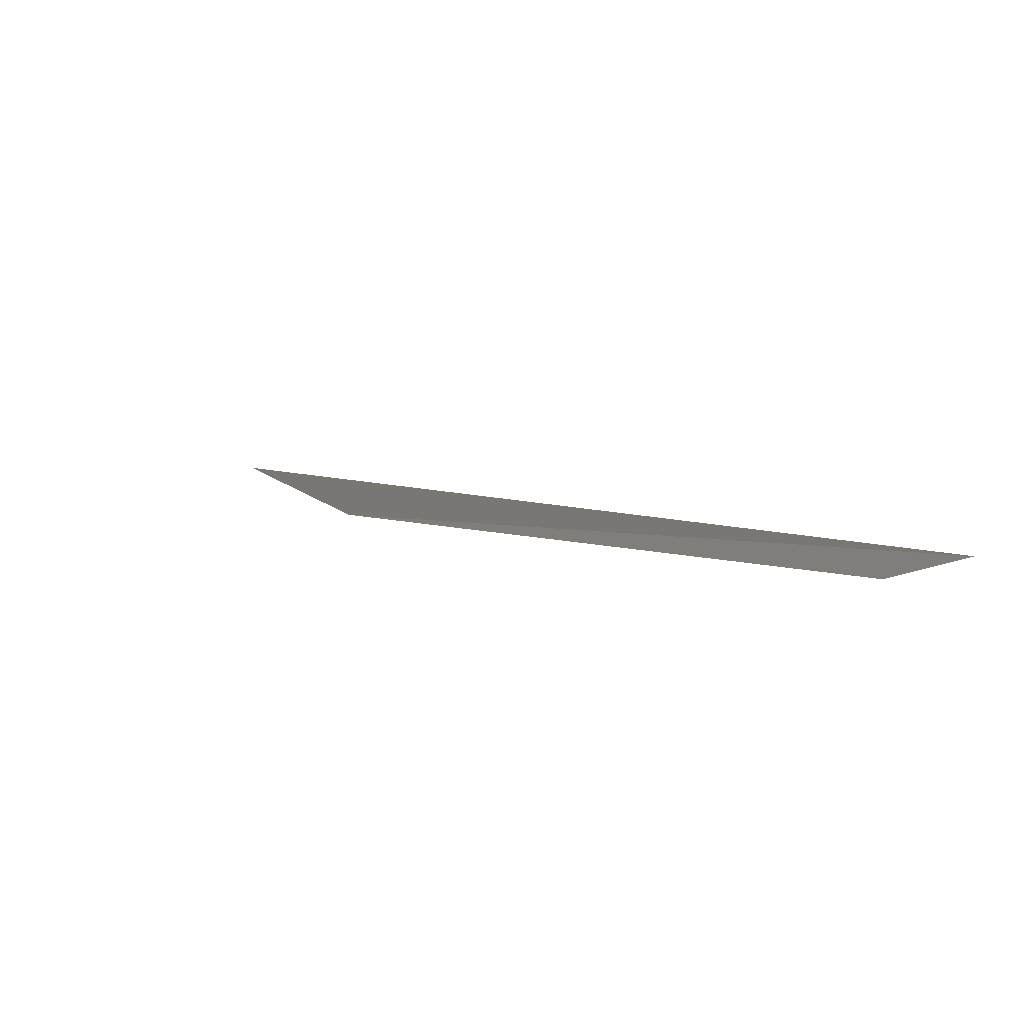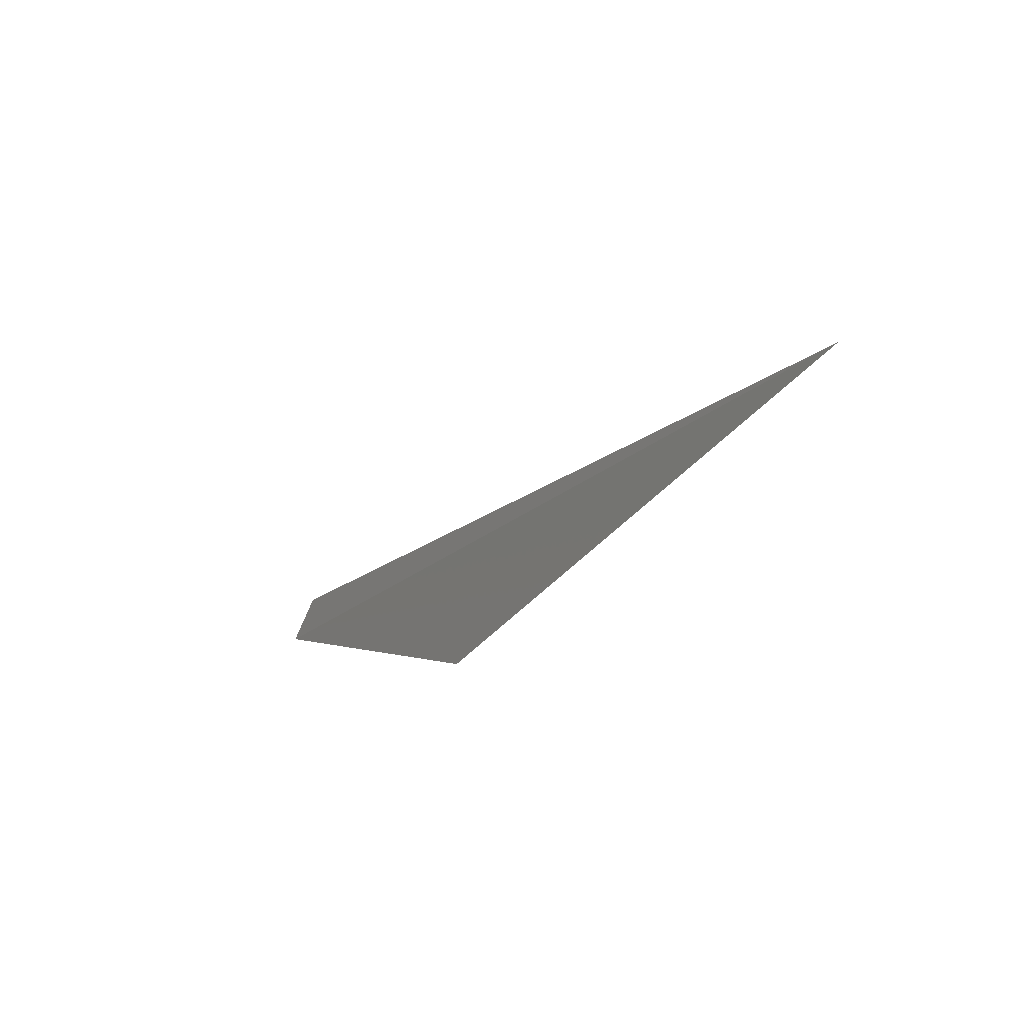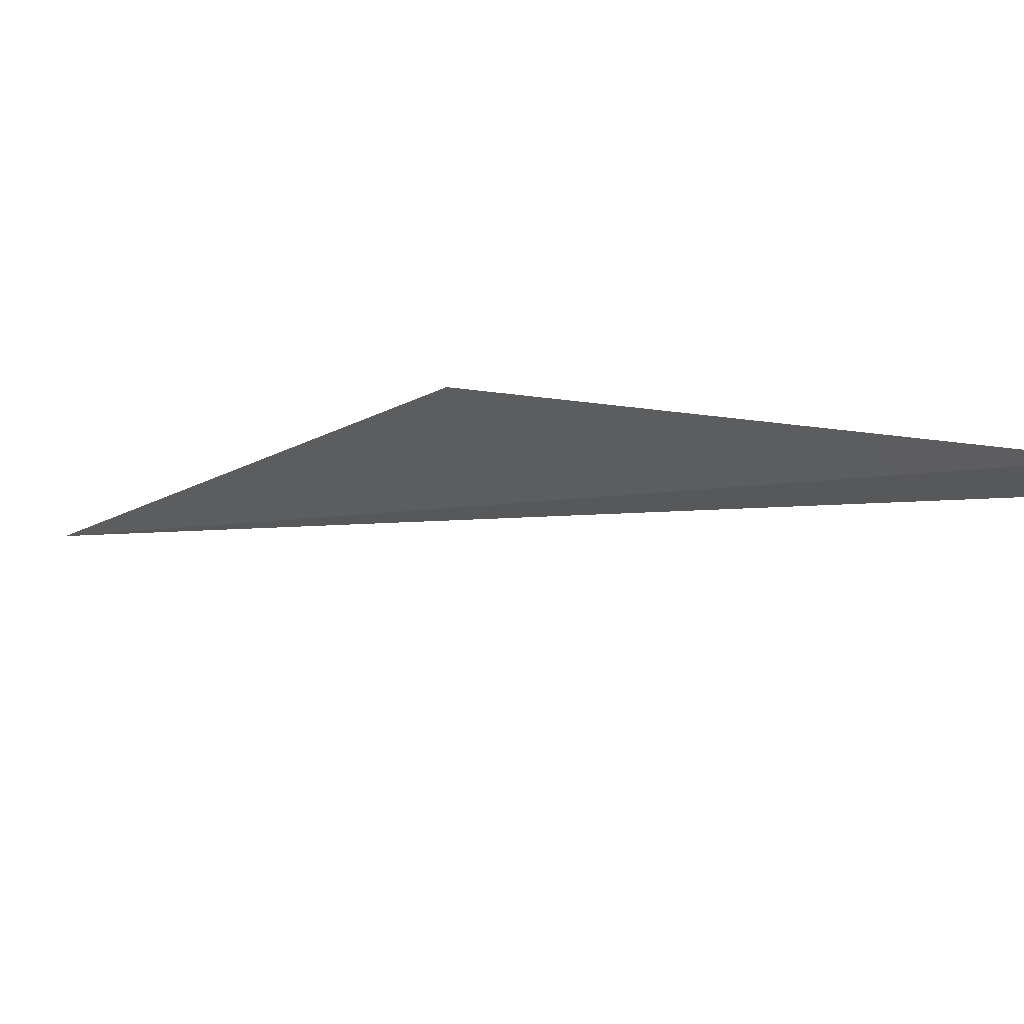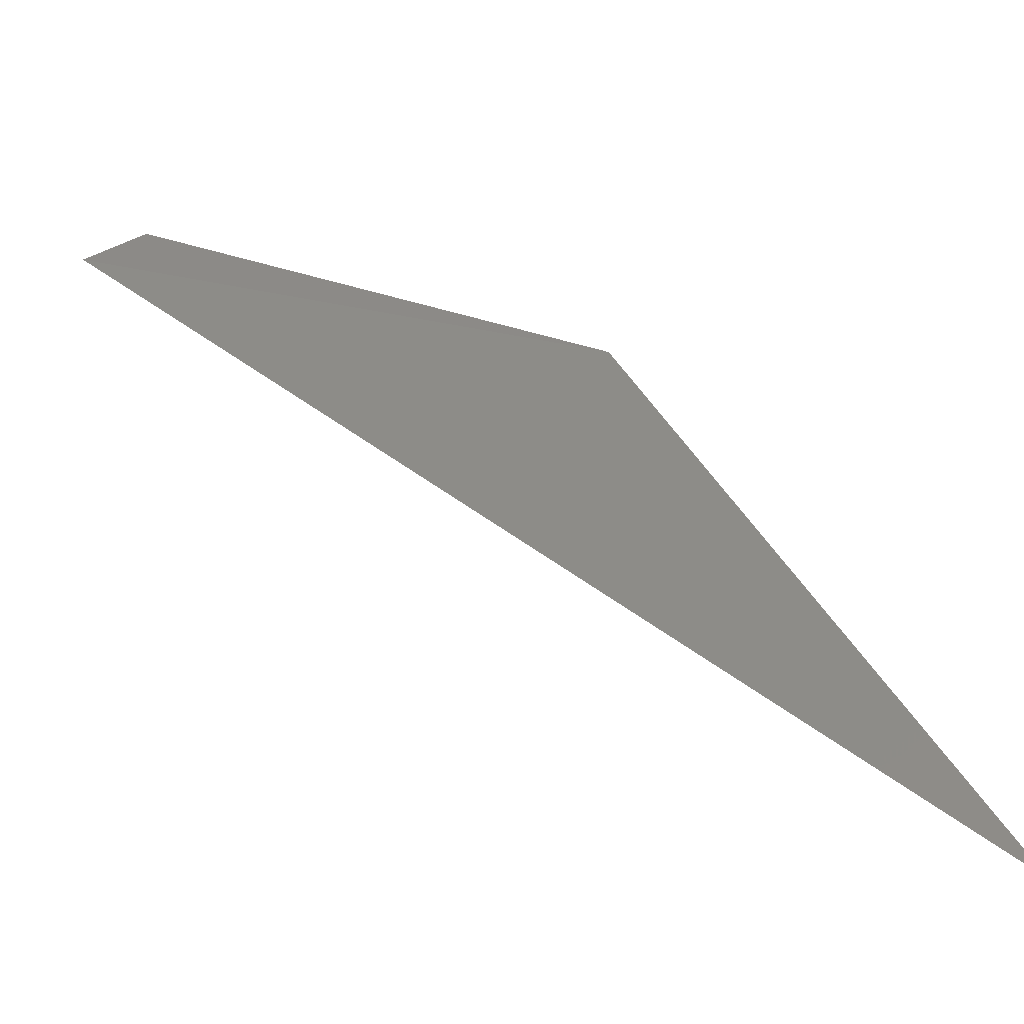
<metadata>
{"format":"stl","ext":"stl","renderer":"f3d","projection":"perspective","resolution":1024,"background":"white","views":[{"elev":-31.2,"azim":-18.2,"up":"+Z"},{"elev":59.0,"azim":-94.2,"up":"+Y"},{"elev":-55.5,"azim":-47.1,"up":"+Z"},{"elev":79.0,"azim":144.6,"up":"+Z"}]}
</metadata>
<code>
# stl→obj: 3 verts, 4 faces
v 19.51 -2.354 16.73
v 19.51 -2.345 16.74
v 19.51 -2.36 16.73
f 1 2 3
f 2 3 3
f 2 1 3
f 1 3 3

</code>
